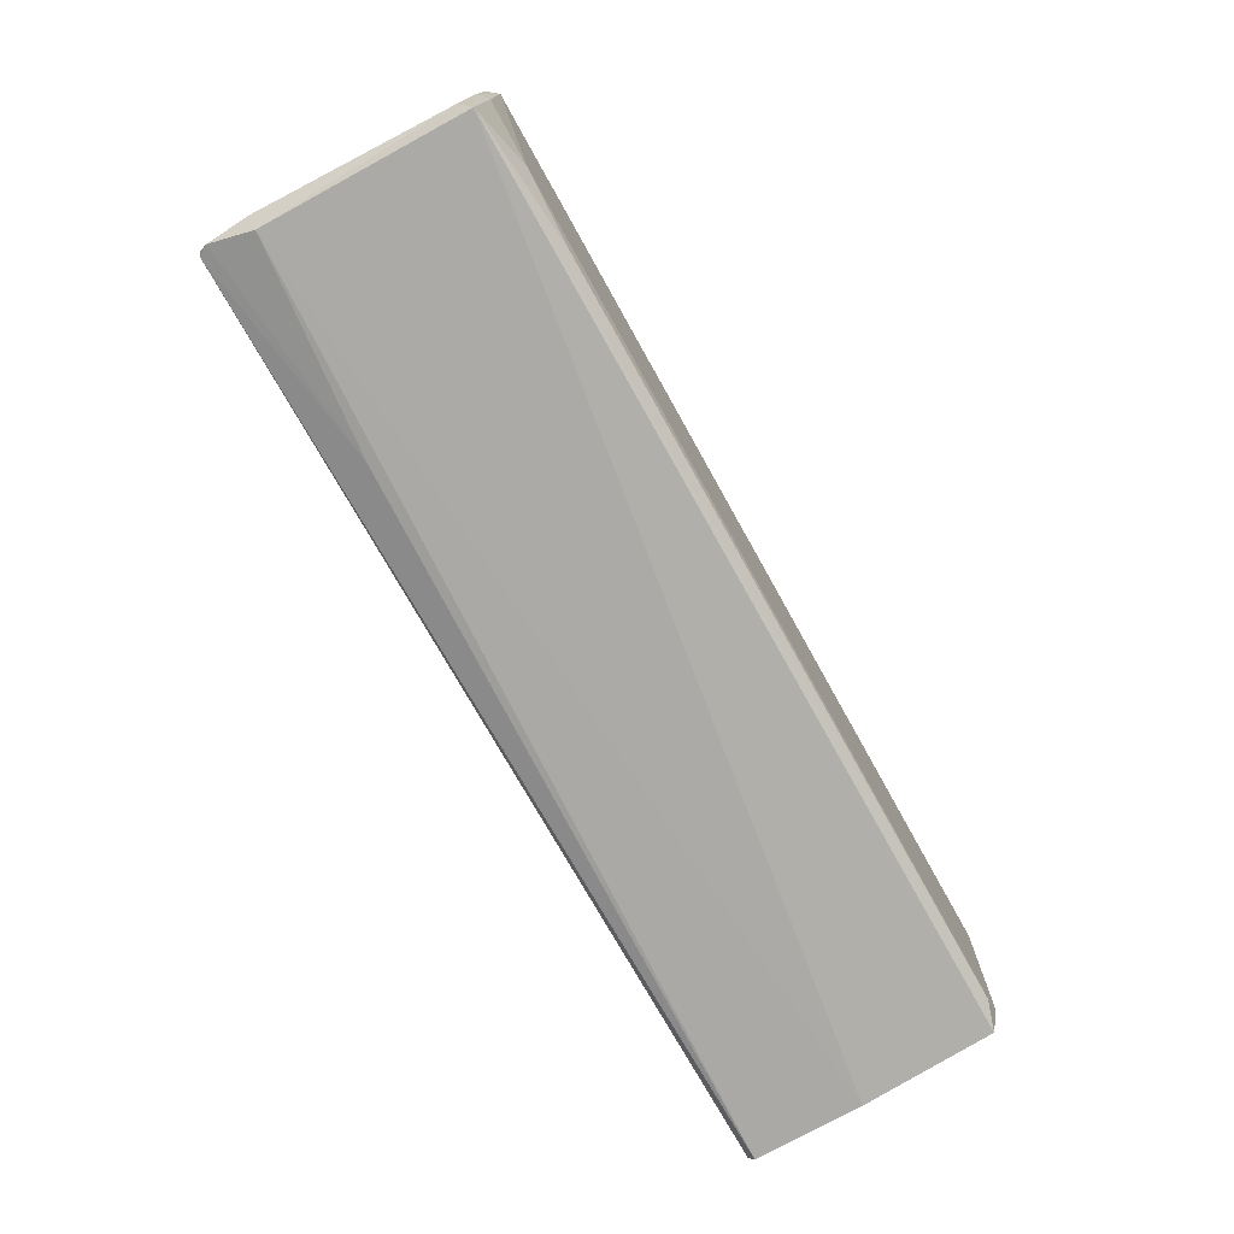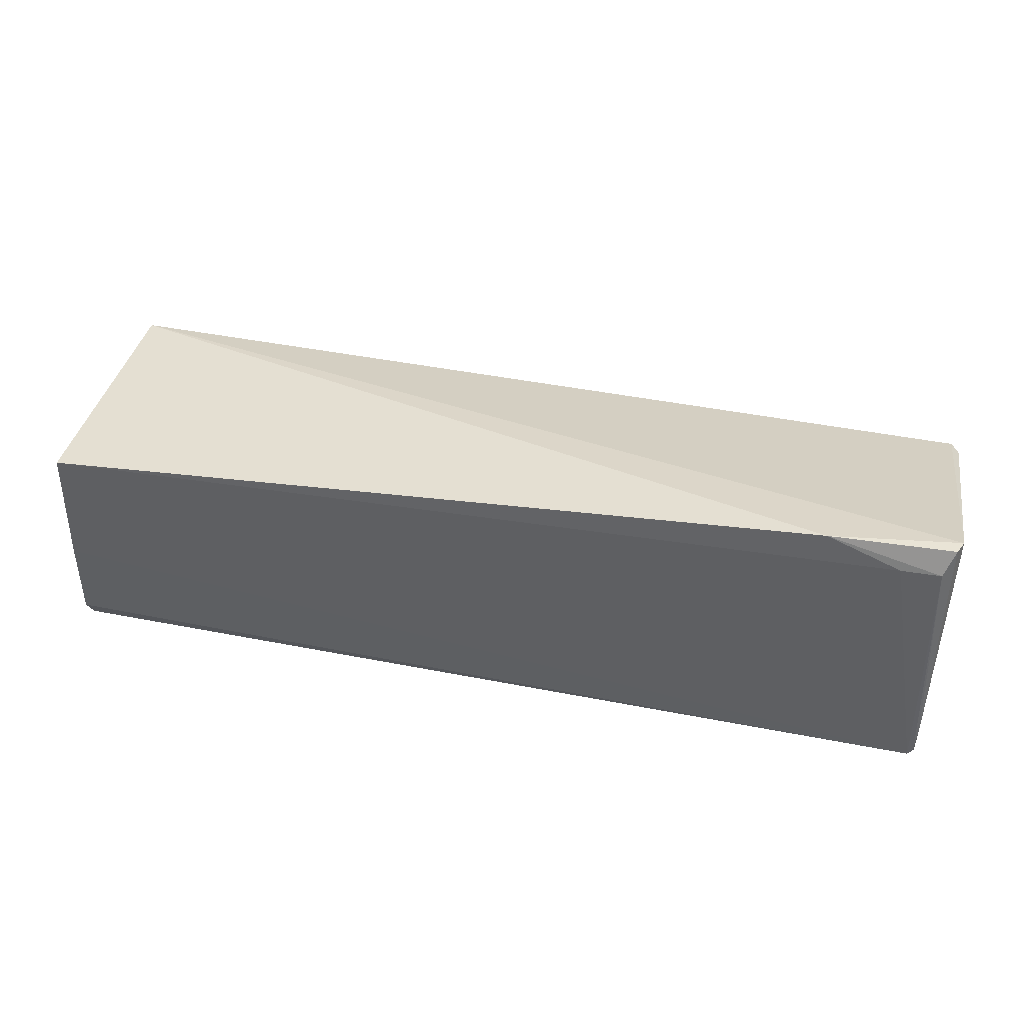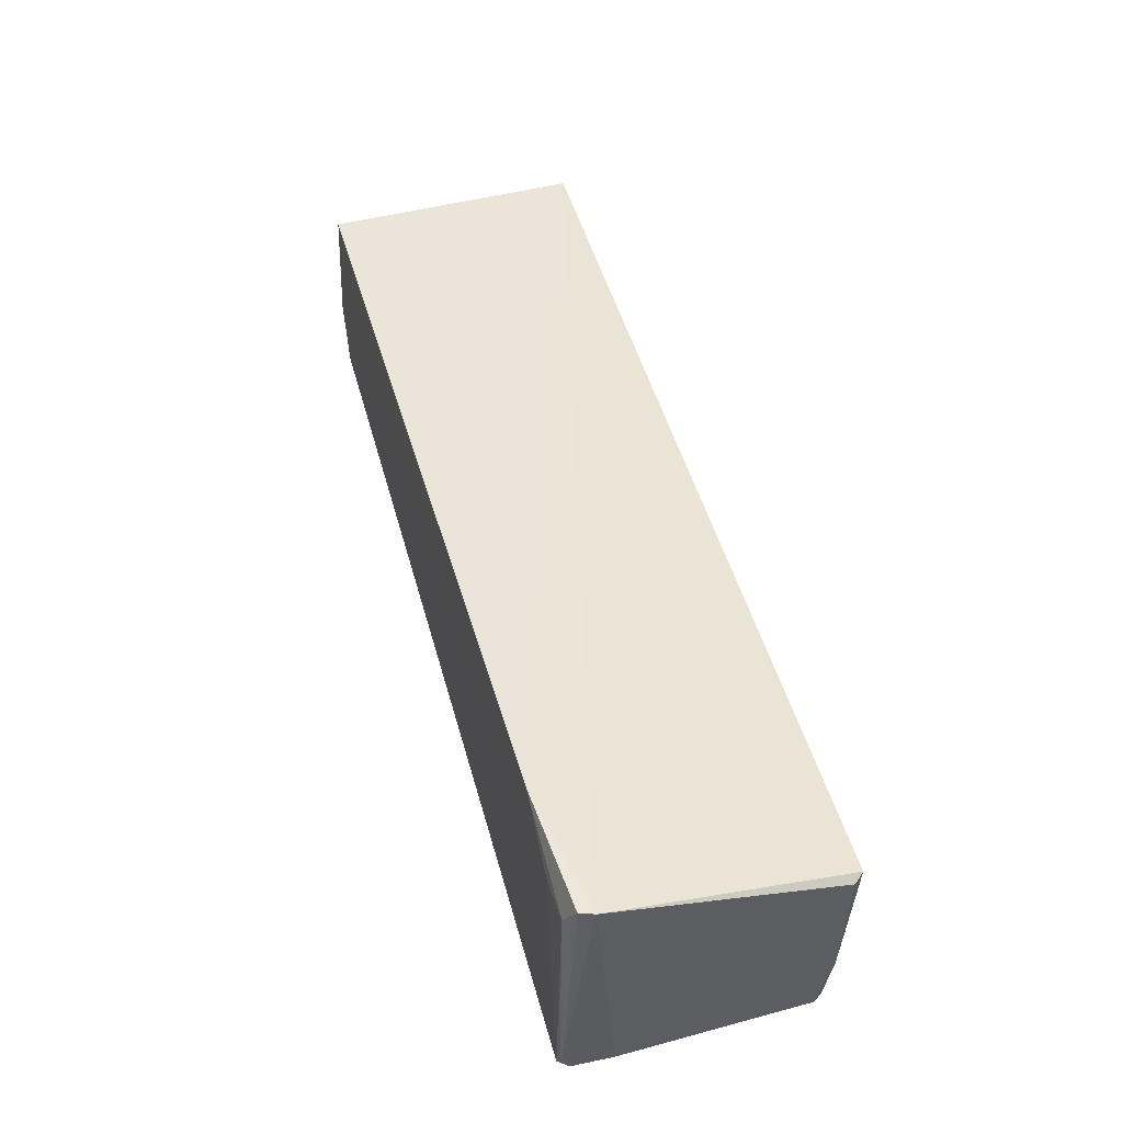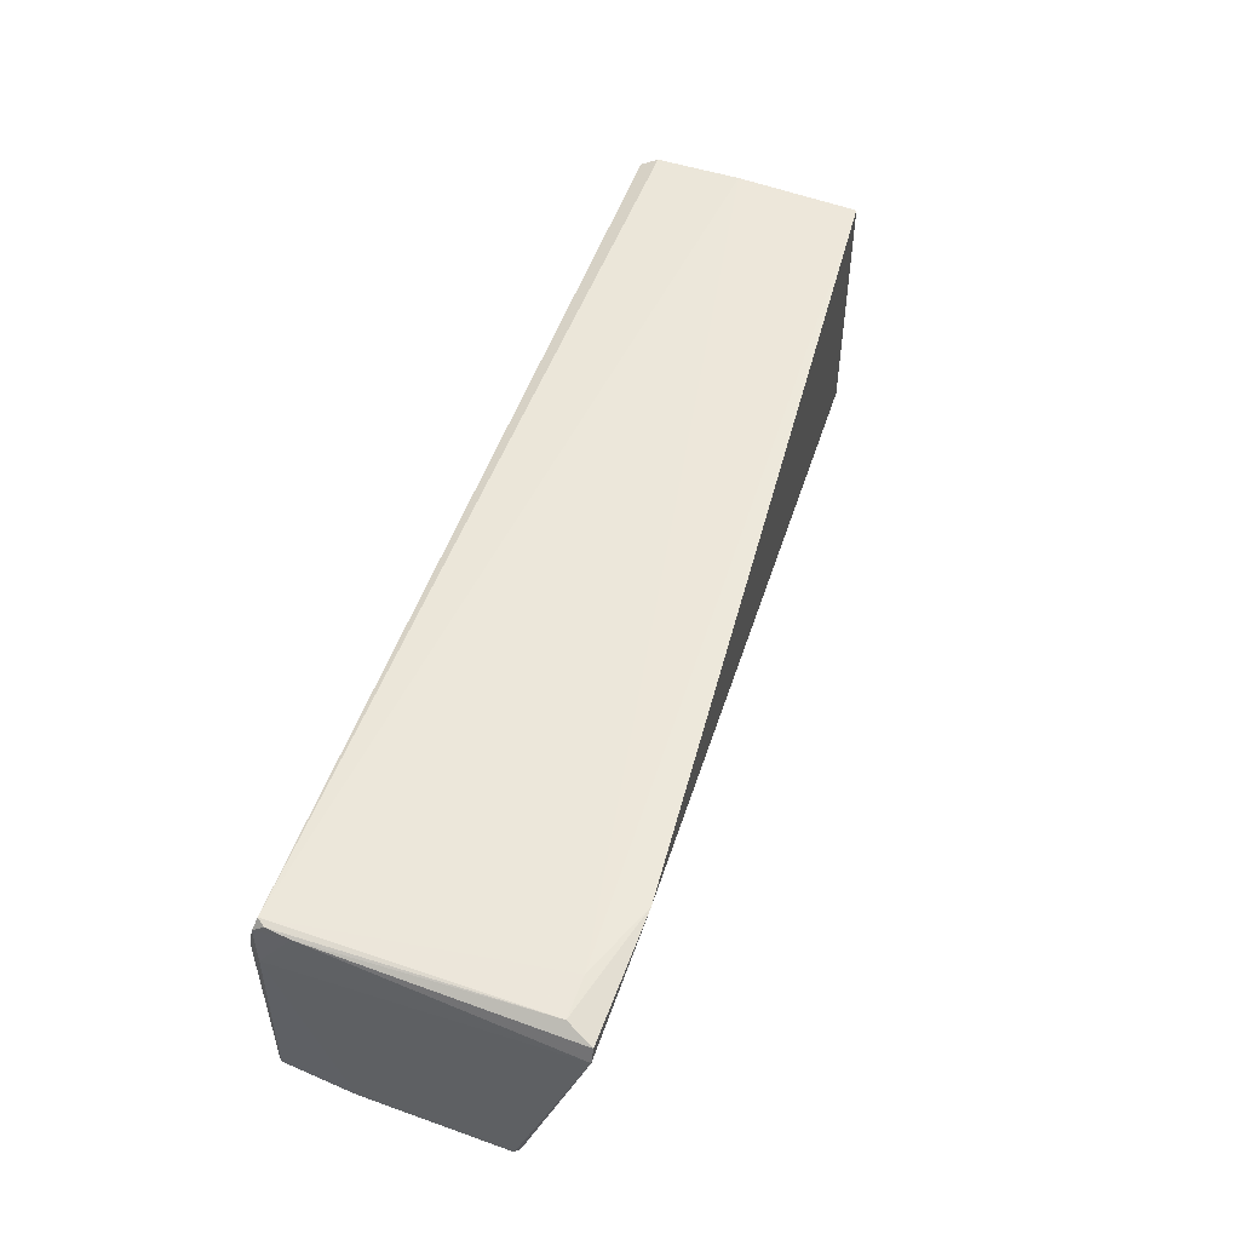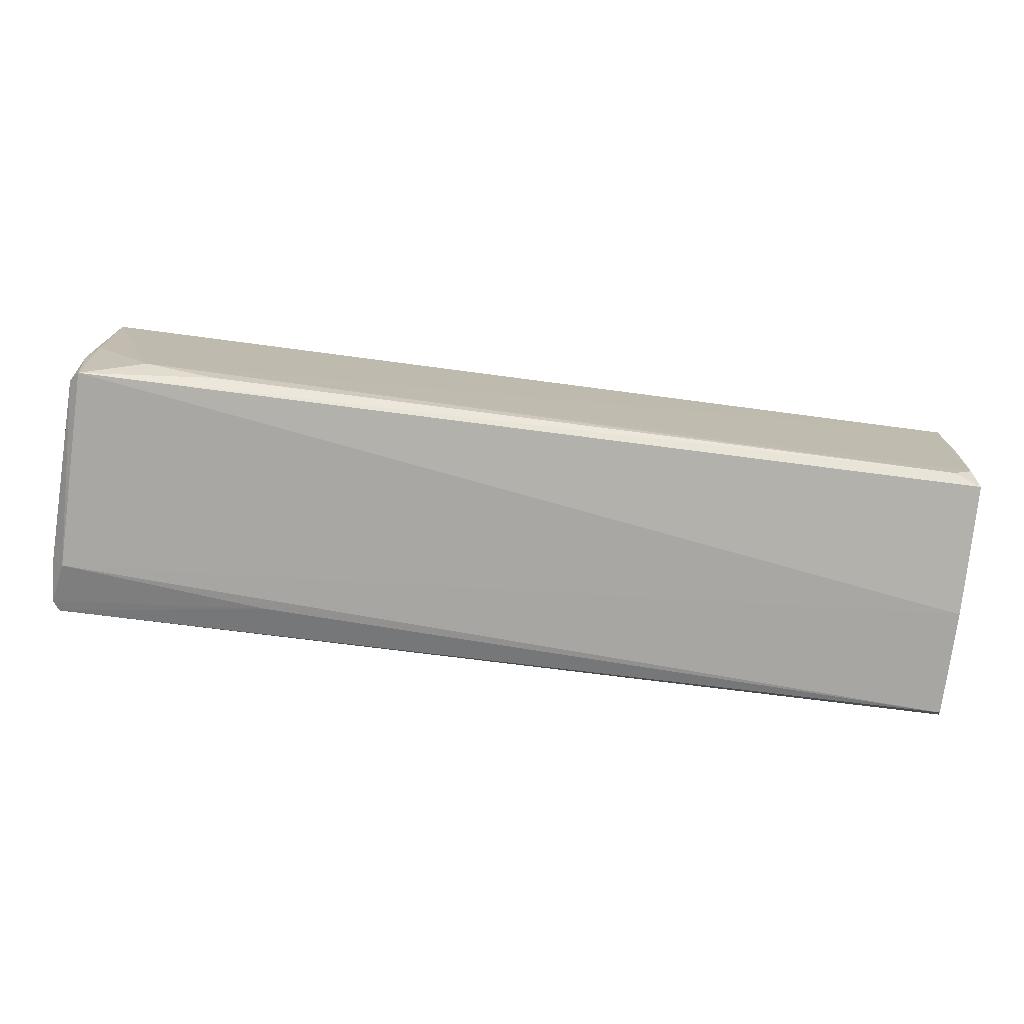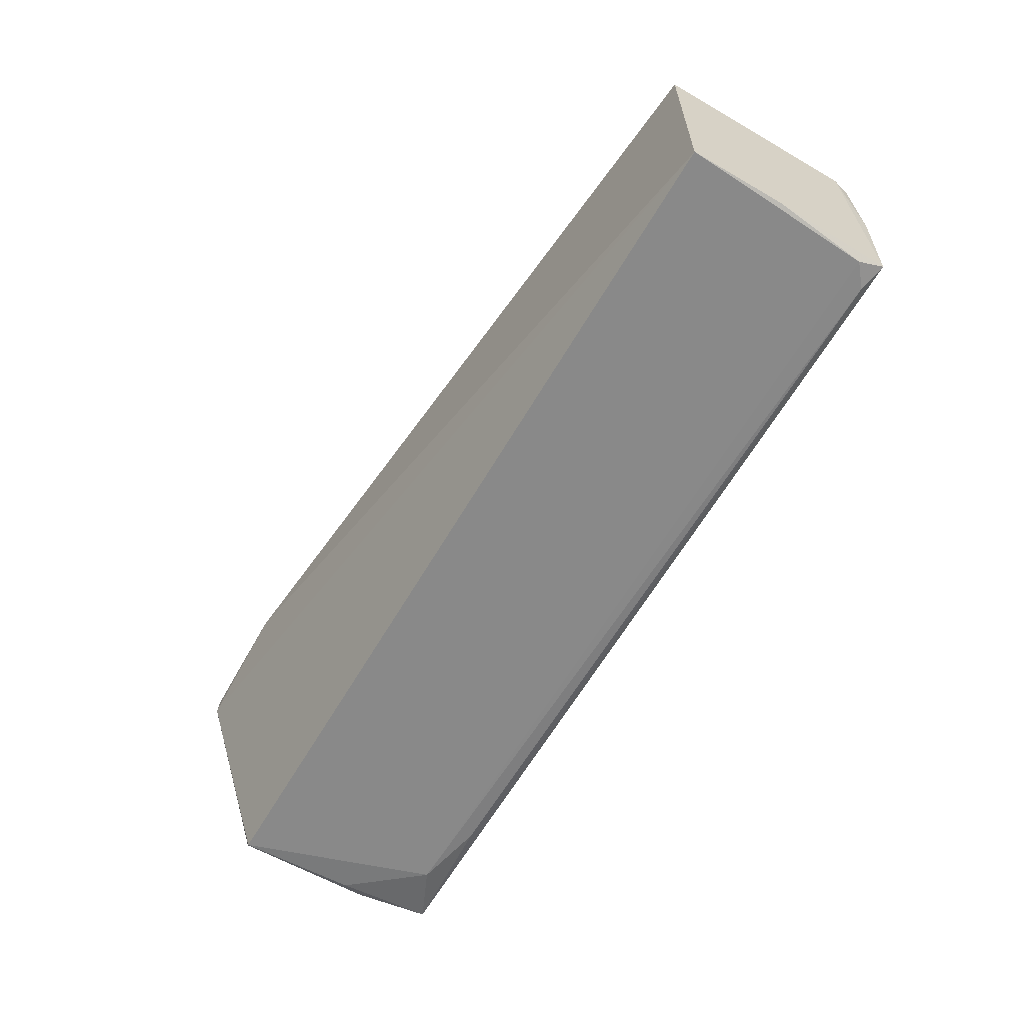
<metadata>
{"format":"obj","ext":"obj","renderer":"f3d","projection":"perspective","resolution":1024,"background":"white","views":[{"elev":-76.2,"azim":-60.8,"up":"+Z"},{"elev":41.4,"azim":-166.2,"up":"+Z"},{"elev":50.8,"azim":-105.9,"up":"+Z"},{"elev":52.5,"azim":-69.9,"up":"+Y"},{"elev":-75.8,"azim":-7.5,"up":"+Z"},{"elev":-63.3,"azim":59.6,"up":"+Y"}]}
</metadata>
<code>
v 0.04283 0.01375 0.02115
v 0.04259 -0.0099 0.02126
v 0.04234 0.003384 0.0003197
v -0.04195 0.009938 0.001287
v -0.04338 0.01216 0.02785
v -0.0417 -0.008658 0.0009043
v 0.04242 0.01337 0.000589
v 0.04279 0.0141 0.002115
v -0.03163 0.0142 0.02797
v 0.03966 -0.009702 0.001779
v -0.04313 0.01009 0.002615
v -0.042 -0.009863 0.02132
v 0.04253 -0.009623 0.01236
v -0.04224 0.01489 0.002751
v 0.04216 -0.008851 0.001017
v -0.04254 -0.007663 0.001626
v -0.03603 -0.009825 0.003464
v 0.04163 -0.009736 0.003421
v -0.0227 0.01169 0.001291
v -0.04286 0.01392 0.002464
v 0.04273 0.01428 0.009951
v -0.04197 0.01434 0.02555
v -0.04262 -0.008831 0.007914
v -0.04179 -0.009528 0.01008
v -0.02947 -0.009614 0.001921
v -0.04288 0.01452 0.005533
v -0.0384 0.01449 0.02554
v -0.0429 0.01344 0.02785
v -0.04278 -0.008906 0.02111
v -0.04271 0.01472 0.003454
f 6 4 3
f 7 3 4
f 8 1 2
f 8 3 7
f 9 5 2
f 9 2 1
f 12 2 5
f 13 8 2
f 14 8 7
f 15 10 6
f 15 6 3
f 15 3 8
f 15 8 13
f 16 11 4
f 16 4 6
f 17 2 12
f 18 13 2
f 18 15 13
f 18 10 15
f 18 17 10
f 18 2 17
f 19 14 7
f 19 7 4
f 20 4 11
f 20 19 4
f 20 14 19
f 21 1 8
f 21 8 14
f 23 16 6
f 23 11 16
f 24 17 12
f 24 6 17
f 24 23 6
f 24 12 23
f 25 17 6
f 25 6 10
f 25 10 17
f 26 20 11
f 26 11 5
f 27 9 1
f 27 1 21
f 27 22 9
f 27 21 14
f 27 14 22
f 28 5 9
f 28 9 22
f 28 26 5
f 28 22 26
f 29 23 12
f 29 12 5
f 29 5 11
f 29 11 23
f 30 14 20
f 30 20 26
f 30 26 22
f 30 22 14

</code>
